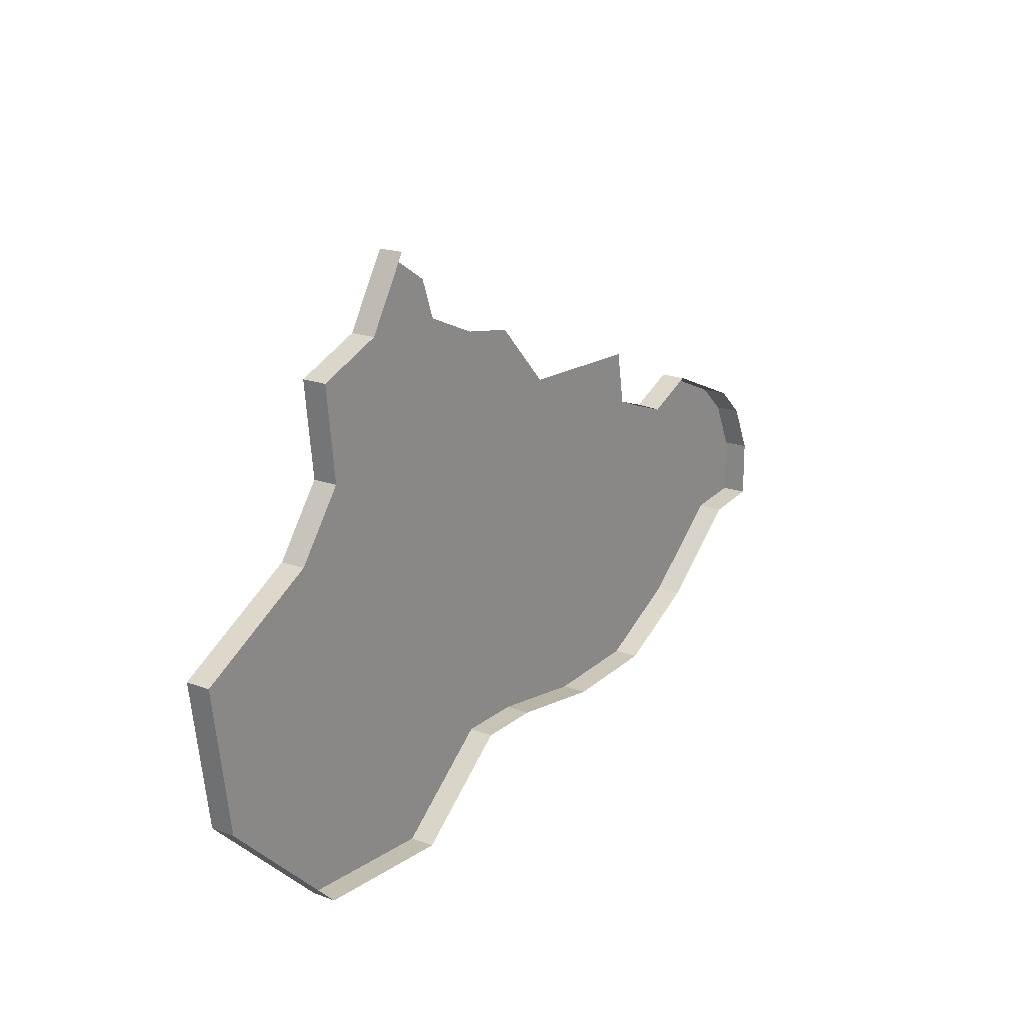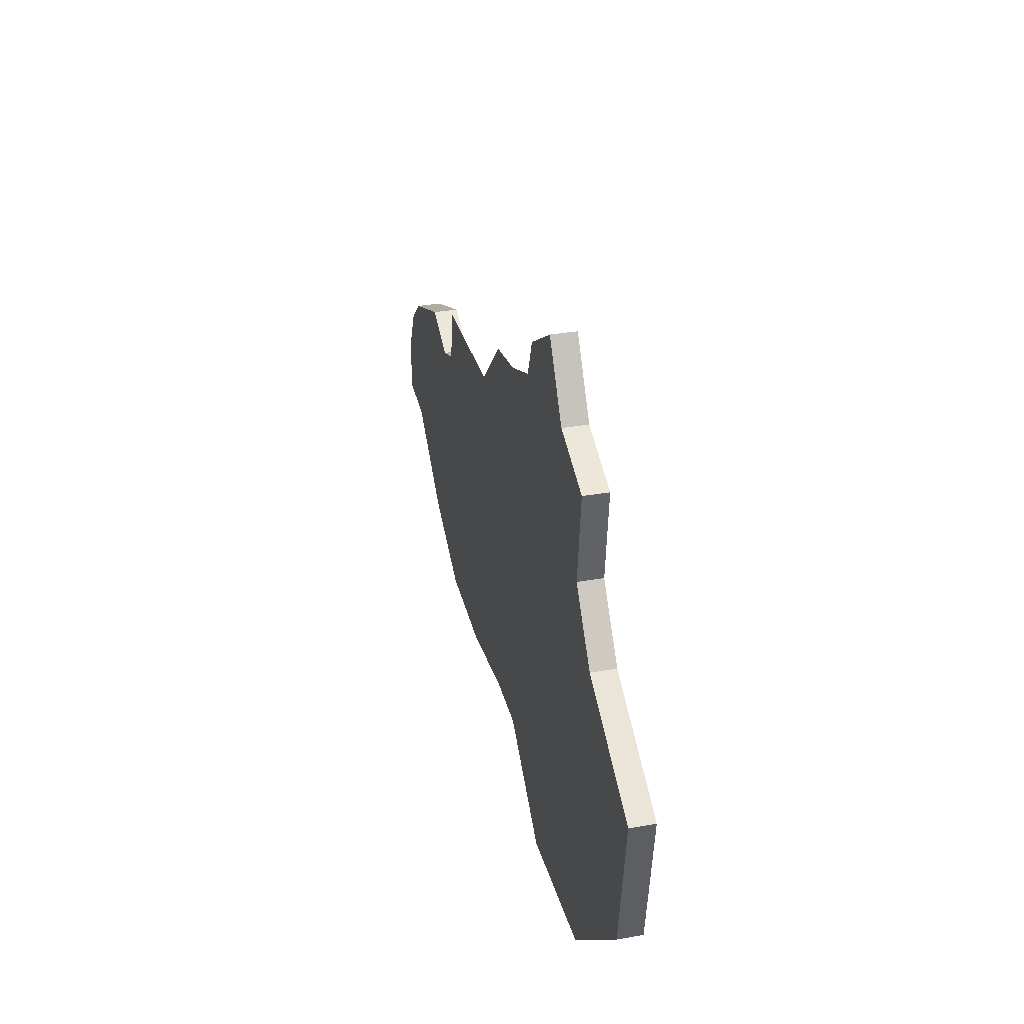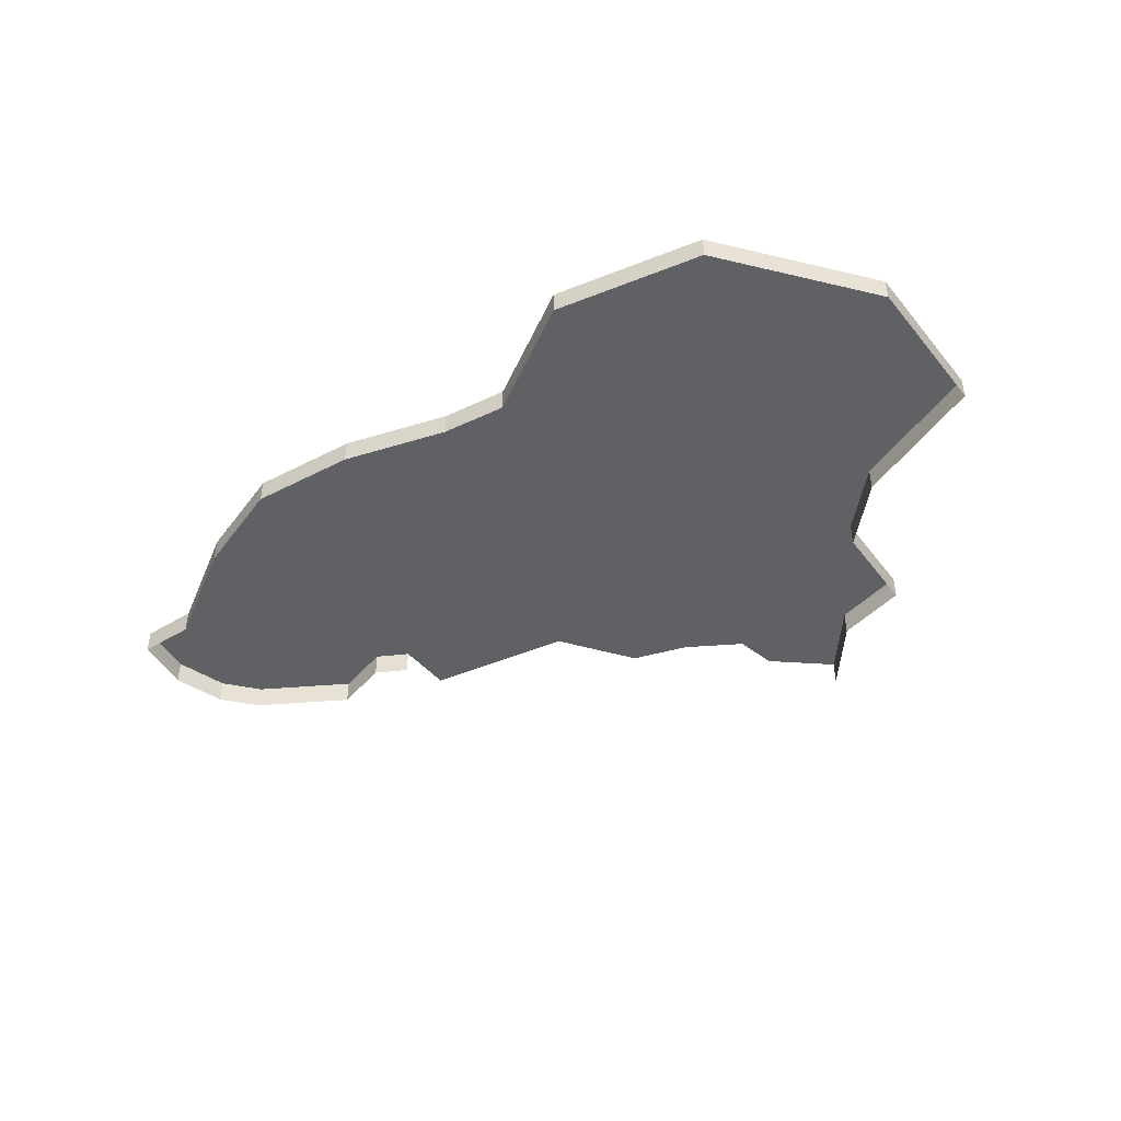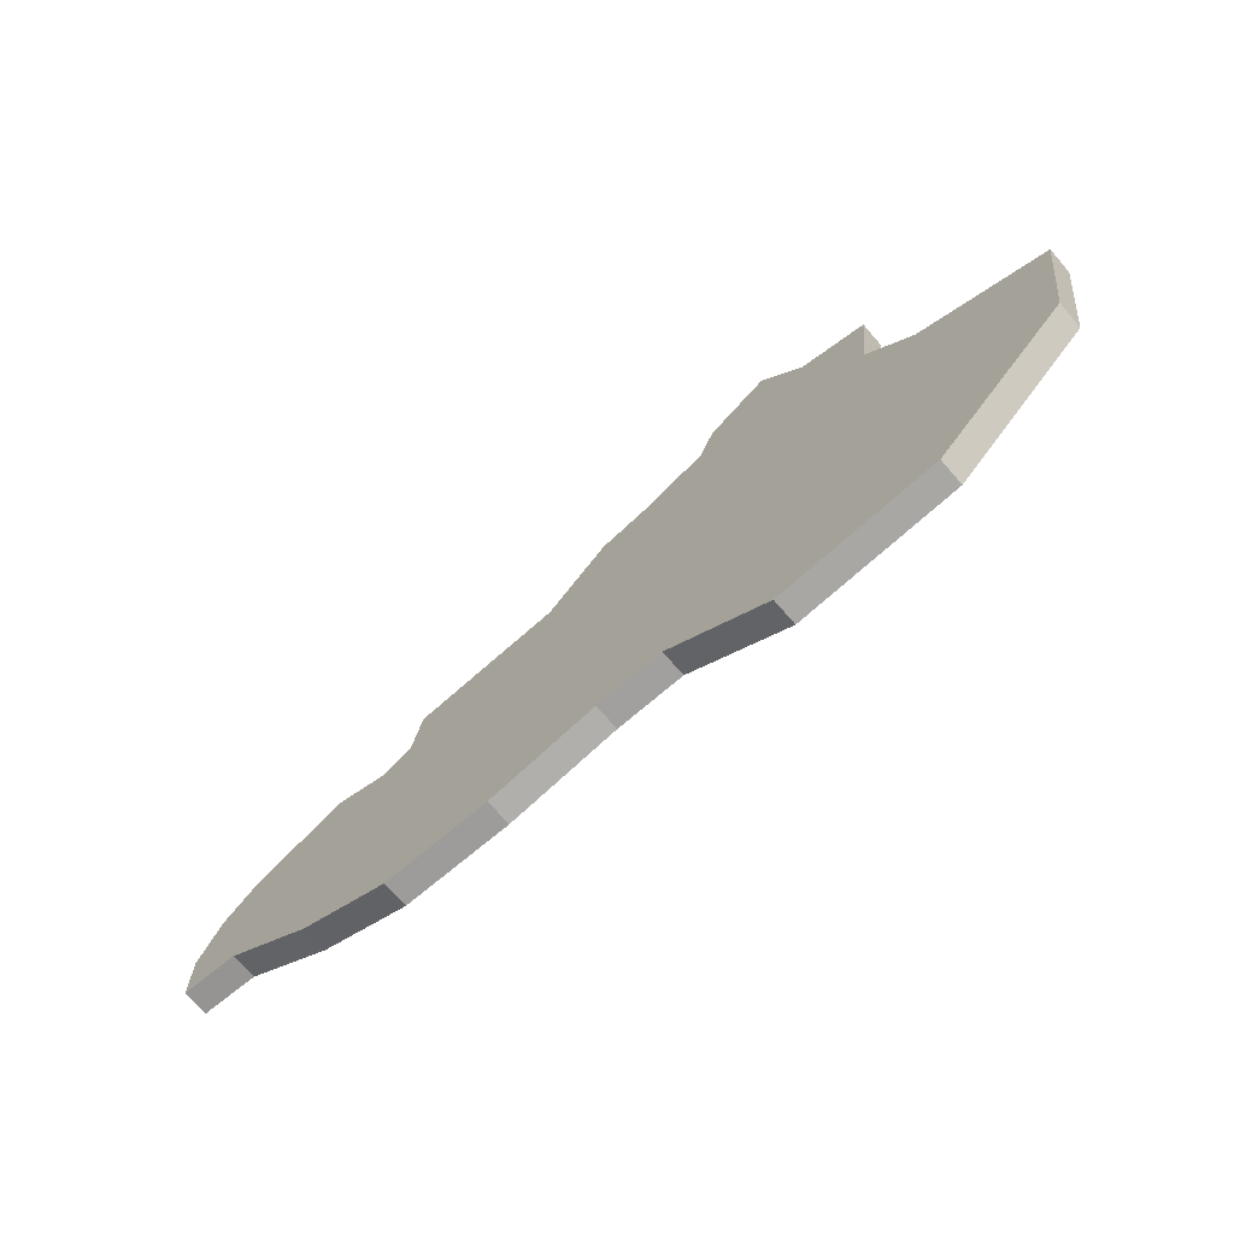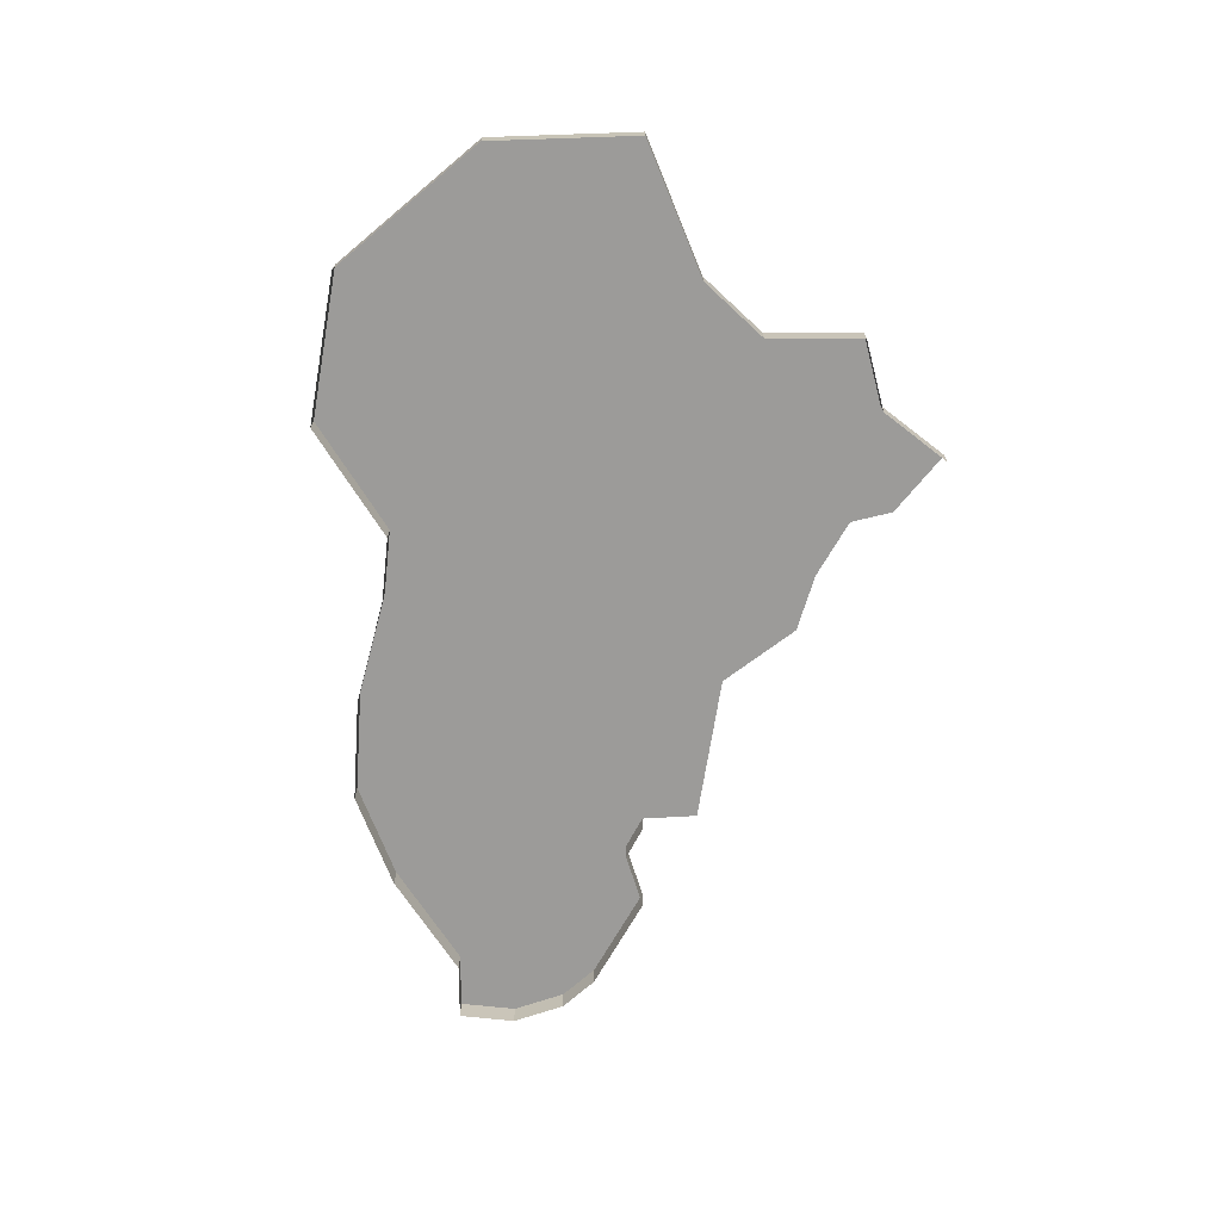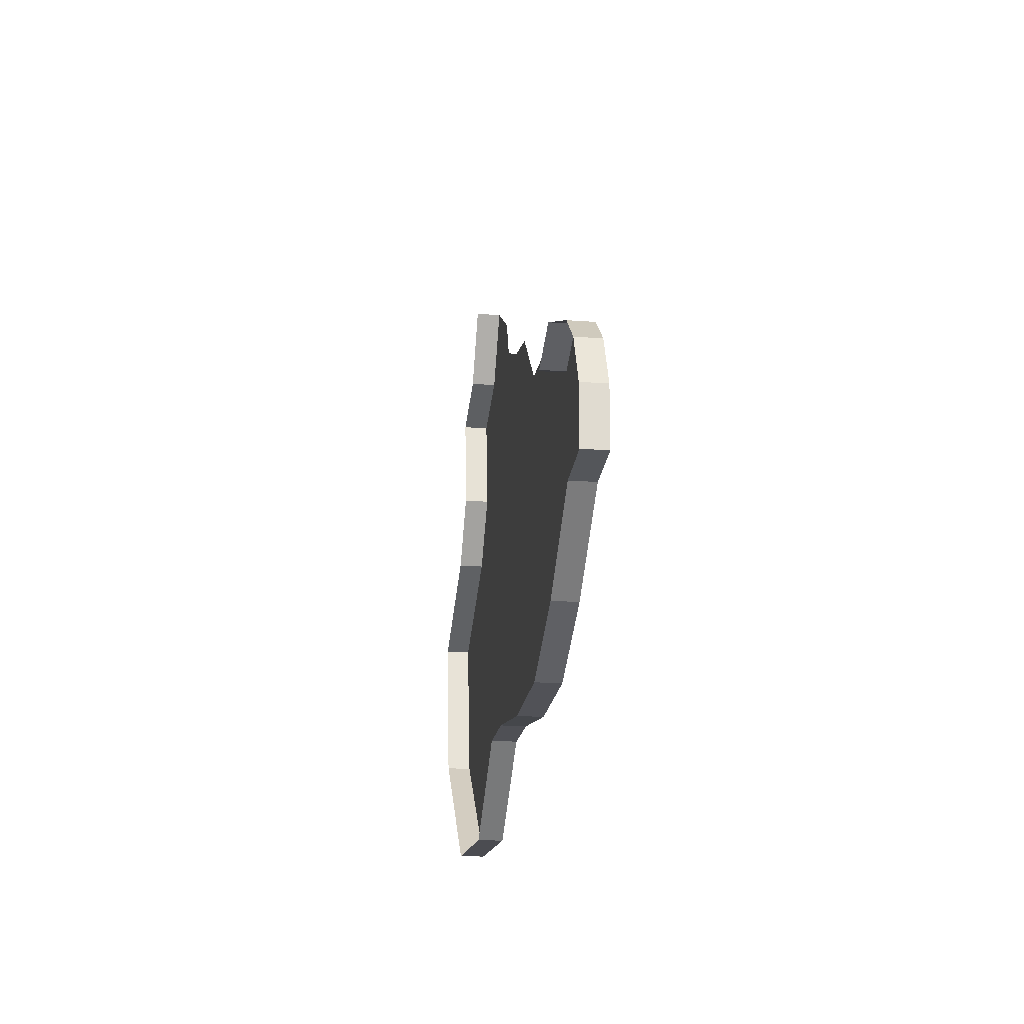
<metadata>
{"format":"obj","ext":"obj","renderer":"f3d","projection":"perspective","resolution":1024,"background":"white","views":[{"elev":19.8,"azim":-55.2,"up":"+Z"},{"elev":33.2,"azim":-103.6,"up":"+Z"},{"elev":-46.0,"azim":-151.5,"up":"+Y"},{"elev":-71.9,"azim":-139.2,"up":"+Z"},{"elev":-69.8,"azim":-96.2,"up":"+Y"},{"elev":-19.3,"azim":81.9,"up":"+Z"}]}
</metadata>
<code>
o province_044
v -33.13 0.04552 -11.48
v -33.99 0.04552 -11.42
v -34.74 0.04552 -10.71
v -34.86 0.04552 -9.871
v -34.14 0.04552 -9.484
v -33.87 0.04552 -9.126
v -33.93 0.04552 -8.588
v -33.54 0.04552 -8.439
v -33.3 0.04552 -8.051
v -32.95 0.04552 -8.279
v -32.87 0.04552 -8.507
v -32.54 0.04552 -8.652
v -32.21 0.04552 -8.714
v -31.85 0.04552 -9.087
v -31 0.04552 -9.129
v -32.55 0.04552 -11.03
v -32.18 0.04552 -11.03
v -31.57 0.04552 -11.12
v -30.97 0.04552 -11.1
v -30.45 0.04552 -10.84
v -29.94 0.04552 -10.42
v -30.76 0.04552 -9.516
v -30.95 0.04552 -9.442
v -30.47 0.04552 -9.386
v -29.93 0.04552 -9.615
v -29.75 0.04552 -9.78
v -29.62 0.04552 -10.06
v -29.62 0.04552 -10.38
v -30.95 -0.09448 -9.442
v -30.76 -0.09448 -9.516
v -30.47 -0.09448 -9.386
v -29.93 -0.09448 -9.615
v -29.75 -0.09448 -9.78
v -29.62 -0.09448 -10.06
v -33.13 -0.09448 -11.48
v -33.99 -0.09448 -11.42
v -34.74 -0.09448 -10.71
v -34.86 -0.09448 -9.871
v -34.14 -0.09448 -9.484
v -33.87 -0.09448 -9.126
v -33.93 -0.09448 -8.588
v -33.54 -0.09448 -8.439
v -33.3 -0.09448 -8.051
v -32.55 -0.09448 -11.03
v -32.18 -0.09448 -11.03
v -31.57 -0.09448 -11.12
v -30.97 -0.09448 -11.1
v -30.45 -0.09448 -10.84
v -29.94 -0.09448 -10.42
v -29.62 -0.09448 -10.38
f 34 28 27
f 33 27 26
f 35 2 1
f 29 22 23
f 40 7 6
f 50 21 28
f 39 6 5
f 31 25 24
f 49 20 21
f 37 4 3
f 48 19 20
f 36 3 2
f 46 17 18
f 44 1 16
f 38 5 4
f 45 16 17
f 30 24 22
f 32 26 25
f 41 8 7
f 26 27 21
f 42 9 8
f 47 18 19
f 34 50 28
f 33 34 27
f 35 36 2
f 29 30 22
f 40 41 7
f 50 49 21
f 39 40 6
f 31 32 25
f 49 48 20
f 37 38 4
f 48 47 19
f 36 37 3
f 46 45 17
f 44 35 1
f 38 39 5
f 45 44 16
f 30 31 24
f 32 33 26
f 41 42 8
f 6 7 8
f 8 9 10
f 8 10 11
f 6 8 11
f 12 13 14
f 6 11 12
f 3 4 5
f 5 6 16
f 6 12 16
f 14 15 23
f 12 14 16
f 2 3 5
f 16 1 2
f 19 18 23
f 18 17 23
f 19 23 22
f 16 2 5
f 20 19 22
f 17 16 14
f 14 23 17
f 22 24 25
f 27 28 21
f 21 20 22
f 22 25 21
f 25 26 21
f 42 43 9
f 47 46 18

</code>
